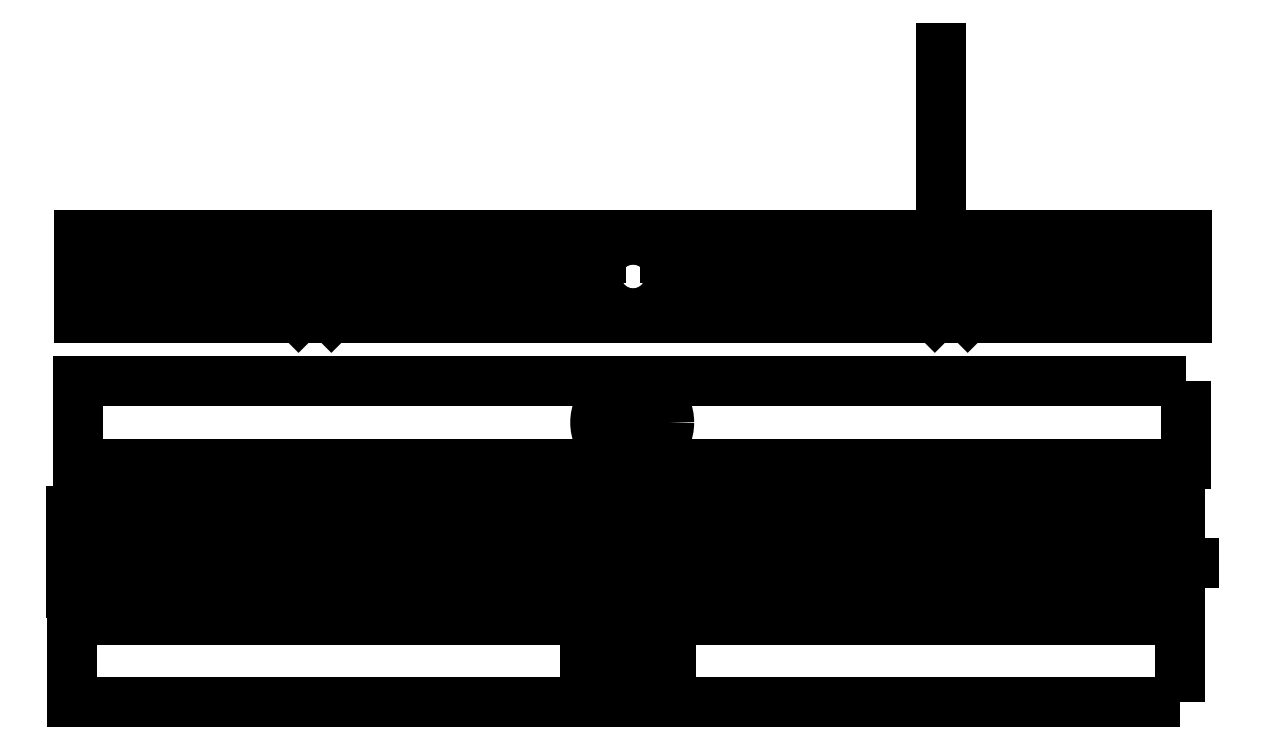
<metadata>
{"format":"dxf","ext":"dxf","renderer":"ezdxf+matplotlib","layout":"modelspace","background":"white","min_lineweight":24,"dpi":150}
</metadata>
<code>
0
SECTION
2
ENTITIES
0
LINE
8
0
10
-79.11
20
5.888
30
0
11
-79.11
21
25.89
31
0
0
LINE
8
0
10
130.9
20
7.388
30
0
11
130.9
21
12.89
31
0
0
LINE
8
0
10
136.4
20
13.39
30
0
11
136.4
21
12.89
31
0
0
LINE
8
0
10
136.4
20
12.89
30
0
11
135.9
21
12.89
31
0
0
LINE
8
0
10
-24.11
20
12.89
30
0
11
-24.11
21
7.388
31
0
0
LINE
8
0
10
-19.11
20
7.388
30
0
11
-19.11
21
12.89
31
0
0
LINE
8
0
10
129.4
20
5.888
30
0
11
-17.61
21
5.888
31
0
0
LINE
8
0
10
-24.61
20
13.39
30
0
11
-34.11
21
13.39
31
0
0
LINE
8
0
10
-34.11
20
13.39
30
0
11
-34.11
21
20.39
31
0
0
LINE
8
0
10
-34.11
20
20.39
30
0
11
-24.11
21
20.39
31
0
0
LINE
8
0
10
130.4
20
12.89
30
0
11
130.9
21
12.89
31
0
0
LINE
8
0
10
130.4
20
13.39
30
0
11
130.4
21
12.89
31
0
0
LINE
8
0
10
-18.61
20
13.39
30
0
11
-18.61
21
12.89
31
0
0
LINE
8
0
10
-18.61
20
12.89
30
0
11
-19.11
21
12.89
31
0
0
LINE
8
0
10
-24.61
20
12.89
30
0
11
-24.11
21
12.89
31
0
0
LINE
8
0
10
-24.61
20
13.39
30
0
11
-24.61
21
12.89
31
0
0
LINE
8
0
10
145.9
20
13.39
30
0
11
145.9
21
20.39
31
0
0
LINE
8
0
10
145.9
20
20.39
30
0
11
135.9
21
20.39
31
0
0
ARC
8
0
10
55.89
20
15.89
30
0
40
9
50
30
51
150
0
ARC
8
0
10
55.89
20
15.89
30
0
40
9
50
196.1
51
343.9
0
LINE
8
0
10
101.2
20
20.39
30
0
11
101.2
21
13.39
31
0
0
LINE
8
0
10
135.9
20
20.39
30
0
11
101.2
21
20.39
31
0
0
LINE
8
0
10
147.8
20
15.89
30
0
11
181.4
21
15.89
31
0
0
LINE
8
0
10
183.3
20
13.99
30
0
11
183.3
21
13.39
31
0
0
LINE
8
0
10
178.9
20
13.39
30
0
11
147.8
21
13.39
31
0
0
LINE
8
0
10
145.9
20
13.39
30
0
11
145.9
21
15.89
31
0
0
LINE
8
0
10
183.3
20
5.888
30
0
11
183.3
21
13.39
31
0
0
LINE
8
0
10
147.8
20
15.89
30
0
11
147.8
21
13.39
31
0
0
LINE
8
0
10
180.8
20
5.888
30
0
11
137.4
21
5.888
31
0
0
LINE
8
0
10
-36.01
20
15.89
30
0
11
-69.63
21
15.89
31
0
0
LINE
8
0
10
-67.13
20
13.39
30
0
11
-36.01
21
13.39
31
0
0
LINE
8
0
10
-71.53
20
13.99
30
0
11
-71.53
21
13.39
31
0
0
LINE
8
0
10
-69.03
20
11.49
30
0
11
-69.03
21
5.888
31
0
0
LINE
8
0
10
-71.53
20
13.39
30
0
11
-71.53
21
5.888
31
0
0
LINE
8
0
10
-25.61
20
5.888
30
0
11
-69.03
21
5.888
31
0
0
LINE
8
0
10
-71.53
20
5.888
30
0
11
-79.11
21
5.888
31
0
0
LWPOLYLINE
8
0
90
4
70
1
43
0
10
190.7
20
-9.669
10
-79.33
20
-9.669
10
-79.33
20
-29.67
10
190.7
20
-29.67
0
LINE
8
0
10
55.67
20
-9.669
30
0
11
55.67
21
-29.67
31
0
0
CIRCLE
8
0
10
55.67
20
-19.67
30
0
40
9
0
LINE
8
0
10
-36.01
20
15.89
30
0
11
-36.01
21
13.39
31
0
0
ARC
8
0
10
55.89
20
15.89
30
0
40
9
50
196.1
51
343.9
0
LINE
8
0
10
48.09
20
20.39
30
0
11
-24.11
21
20.39
31
0
0
LINE
8
0
10
-34.11
20
20.39
30
0
11
-24.11
21
20.39
31
0
0
LINE
8
0
10
-71.53
20
13.99
30
0
11
-71.53
21
13.39
31
0
0
LINE
8
0
10
-18.61
20
13.39
30
0
11
47.24
21
13.39
31
0
0
LINE
8
0
10
-24.61
20
12.89
30
0
11
-24.11
21
12.89
31
0
0
LINE
8
0
10
-24.61
20
13.39
30
0
11
-24.61
21
12.89
31
0
0
ARC
8
0
10
55.89
20
15.89
30
0
40
9
50
30
51
150
0
LINE
8
0
10
-34.11
20
13.39
30
0
11
-34.11
21
20.39
31
0
0
LINE
8
0
10
190.9
20
5.888
30
0
11
183.3
21
5.888
31
0
0
LINE
8
0
10
-79.11
20
25.89
30
0
11
190.9
21
25.89
31
0
0
LINE
8
0
10
183.3
20
13.99
30
0
11
183.3
21
13.39
31
0
0
LINE
8
0
10
100.2
20
20.39
30
0
11
63.68
21
20.39
31
0
0
LINE
8
0
10
136.4
20
12.89
30
0
11
135.9
21
12.89
31
0
0
LINE
8
0
10
100.2
20
13.39
30
0
11
100.2
21
20.39
31
0
0
LINE
8
0
10
190.9
20
25.89
30
0
11
190.9
21
5.888
31
0
0
LINE
8
0
10
178.9
20
13.39
30
0
11
147.8
21
13.39
31
0
0
LINE
8
0
10
147.8
20
15.89
30
0
11
147.8
21
13.39
31
0
0
LINE
8
0
10
135.9
20
20.39
30
0
11
101.2
21
20.39
31
0
0
LINE
8
0
10
145.9
20
13.39
30
0
11
145.9
21
15.89
31
0
0
LINE
8
0
10
136.4
20
13.39
30
0
11
136.4
21
12.89
31
0
0
LINE
8
0
10
101.2
20
20.39
30
0
11
101.2
21
13.39
31
0
0
LINE
8
0
10
135.9
20
12.89
30
0
11
135.9
21
7.388
31
0
0
LINE
8
0
10
145.9
20
13.39
30
0
11
145.9
21
20.39
31
0
0
LINE
8
0
10
180.8
20
11.49
30
0
11
180.8
21
5.888
31
0
0
LINE
8
0
10
145.9
20
20.39
30
0
11
135.9
21
20.39
31
0
0
LINE
8
0
10
-27.51
20
-61.29
30
0
11
-70.93
21
-61.29
31
0
0
LINE
8
0
10
-20.51
20
-53.79
30
0
11
-20.51
21
-54.29
31
0
0
LINE
8
0
10
-37.91
20
-51.29
30
0
11
-37.91
21
-53.79
31
0
0
LINE
8
0
10
-70.93
20
-55.69
30
0
11
-70.93
21
-61.29
31
0
0
LINE
8
0
10
-37.91
20
-51.29
30
0
11
-71.53
21
-51.29
31
0
0
LINE
8
0
10
46.2
20
-46.79
30
0
11
-26.01
21
-46.79
31
0
0
LINE
8
0
10
-36.01
20
-46.79
30
0
11
-26.01
21
-46.79
31
0
0
LINE
8
0
10
-73.43
20
-61.29
30
0
11
-81.01
21
-61.29
31
0
0
LINE
8
0
10
-21.01
20
-53.79
30
0
11
-20.51
21
-53.79
31
0
0
LINE
8
0
10
-73.43
20
-53.79
30
0
11
-73.43
21
-61.29
31
0
0
LINE
8
0
10
-73.43
20
-53.19
30
0
11
-73.43
21
-53.79
31
0
0
LINE
8
0
10
-20.51
20
-53.79
30
0
11
45.34
21
-53.79
31
0
0
LINE
8
0
10
-26.51
20
-54.29
30
0
11
-26.01
21
-54.29
31
0
0
LINE
8
0
10
-26.51
20
-53.79
30
0
11
-26.51
21
-54.29
31
0
0
LINE
8
0
10
-20.51
20
-54.29
30
0
11
-21.01
21
-54.29
31
0
0
LINE
8
0
10
-26.01
20
-51.29
30
0
11
-26.01
21
-53.79
31
0
0
LINE
8
0
10
-69.03
20
-53.79
30
0
11
-37.91
21
-53.79
31
0
0
LINE
8
0
10
-36.01
20
-53.79
30
0
11
-36.01
21
-46.79
31
0
0
LINE
8
0
10
-26.01
20
-51.29
30
0
11
-26.01
21
-53.79
31
0
0
LINE
8
0
10
-26.01
20
-53.79
30
0
11
-36.01
21
-53.79
31
0
0
LINE
8
0
10
-21.01
20
-59.79
30
0
11
-21.01
21
-54.29
31
0
0
LINE
8
0
10
-26.01
20
-54.29
30
0
11
-26.01
21
-59.79
31
0
0
LINE
8
0
10
-81.01
20
-61.29
30
0
11
-81.01
21
-41.29
31
0
0
LINE
8
0
10
192.4
20
-53.79
30
0
11
181.4
21
-53.79
31
0
0
LINE
8
0
10
189
20
-61.29
30
0
11
181.4
21
-61.29
31
0
0
LINE
8
0
10
-81.01
20
-41.29
30
0
11
189
21
-41.29
31
0
0
LINE
8
0
10
181.4
20
-61.29
30
0
11
181.4
21
-53.79
31
0
0
LINE
8
0
10
128.5
20
-54.29
30
0
11
129
21
-54.29
31
0
0
LINE
8
0
10
178.9
20
-61.29
30
0
11
135.5
21
-61.29
31
0
0
LINE
8
0
10
181.4
20
-53.19
30
0
11
181.4
21
-53.79
31
0
0
LINE
8
0
10
145.9
20
-51.29
30
0
11
179.5
21
-51.29
31
0
0
LINE
8
0
10
98.3
20
-46.79
30
0
11
61.78
21
-46.79
31
0
0
LINE
8
0
10
134.5
20
-53.79
30
0
11
144
21
-53.79
31
0
0
LINE
8
0
10
128.5
20
-53.79
30
0
11
128.5
21
-54.29
31
0
0
LINE
8
0
10
134.5
20
-54.29
30
0
11
134
21
-54.29
31
0
0
LINE
8
0
10
127.5
20
-61.29
30
0
11
-19.51
21
-61.29
31
0
0
LINE
8
0
10
98.3
20
-53.79
30
0
11
98.3
21
-46.79
31
0
0
LINE
8
0
10
189
20
-41.29
30
0
11
189
21
-61.29
31
0
0
LINE
8
0
10
177
20
-53.79
30
0
11
145.9
21
-53.79
31
0
0
LINE
8
0
10
145.9
20
-51.29
30
0
11
145.9
21
-53.79
31
0
0
LINE
8
0
10
134
20
-46.79
30
0
11
99.3
21
-46.79
31
0
0
LINE
8
0
10
129
20
-59.79
30
0
11
129
21
-54.29
31
0
0
LINE
8
0
10
144
20
-53.79
30
0
11
144
21
-51.29
31
0
0
LINE
8
0
10
134.5
20
-53.79
30
0
11
134.5
21
-54.29
31
0
0
LINE
8
0
10
99.3
20
-46.79
30
0
11
99.3
21
-53.79
31
0
0
LINE
8
0
10
134
20
-54.29
30
0
11
134
21
-59.79
31
0
0
LINE
8
0
10
144
20
-53.79
30
0
11
144
21
-46.79
31
0
0
LINE
8
0
10
178.9
20
-55.69
30
0
11
178.9
21
-61.29
31
0
0
LINE
8
0
10
144
20
-46.79
30
0
11
134
21
-46.79
31
0
0
LINE
8
0
10
46.2
20
-46.79
30
0
11
61.78
21
-46.79
31
0
0
LINE
8
0
10
45.34
20
-53.79
30
0
11
62.64
21
-53.79
31
0
0
LWPOLYLINE
8
0
90
4
70
1
43
0
10
189.1
20
-87.83
10
189.1
20
-67.83
10
-80.87
20
-67.83
10
-80.87
20
-87.83
0
LINE
8
0
10
54.13
20
-67.83
30
0
11
54.13
21
-87.83
31
0
0
CIRCLE
8
0
10
54.13
20
-77.83
30
0
40
9
0
LINE
8
0
10
44.1
20
-77.83
30
0
11
65
21
-77.83
31
0
0
LINE
8
0
10
59.13
20
-77.83
30
0
11
49.13
21
-77.83
31
0
0
LWPOLYLINE
8
0
90
4
70
1
43
0
10
58.63
20
-80.83
10
59.63
20
-80.83
10
59.63
20
-74.83
10
58.63
20
-74.83
0
LWPOLYLINE
8
0
90
4
70
1
43
0
10
49.63
20
-74.83
10
49.63
20
-80.83
10
48.63
20
-80.83
10
48.63
20
-74.83
0
LINE
8
0
10
-17.61
20
5.888
30
0
11
-17.61
21
5.888
31
0
0
LINE
8
0
10
-19.11
20
7.388
30
0
11
-19.11
21
7.388
31
0
0
LINE
8
0
10
64.53
20
13.39
30
0
11
100.2
21
13.39
31
0
0
LINE
8
0
10
130.9
20
71.62
30
0
11
130.9
21
20.39
31
0
0
LINE
8
0
10
145.9
20
13.39
30
0
11
136.4
21
13.39
31
0
0
LINE
8
0
10
183.3
20
13.99
30
0
11
181.4
21
15.89
31
0
0
LINE
8
0
10
180.8
20
11.49
30
0
11
178.9
21
13.39
31
0
0
LINE
8
0
10
137.4
20
5.888
30
0
11
135.9
21
7.388
31
0
0
LINE
8
0
10
130.9
20
7.388
30
0
11
129.4
21
5.888
31
0
0
LINE
8
0
10
130.4
20
13.39
30
0
11
101.2
21
13.39
31
0
0
LINE
8
0
10
-67.13
20
13.39
30
0
11
-69.03
21
11.49
31
0
0
LINE
8
0
10
-69.63
20
15.89
30
0
11
-71.53
21
13.99
31
0
0
LINE
8
0
10
-17.61
20
5.888
30
0
11
-19.11
21
7.388
31
0
0
LINE
8
0
10
-24.11
20
7.388
30
0
11
-25.61
21
5.888
31
0
0
LINE
8
0
10
179.5
20
-51.29
30
0
11
181.4
21
-53.19
31
0
0
LINE
8
0
10
178.9
20
-55.69
30
0
11
177
21
-53.79
31
0
0
LINE
8
0
10
134
20
-59.79
30
0
11
135.5
21
-61.29
31
0
0
LINE
8
0
10
129
20
-59.79
30
0
11
127.5
21
-61.29
31
0
0
LINE
8
0
10
62.64
20
-53.79
30
0
11
98.3
21
-53.79
31
0
0
LINE
8
0
10
99.3
20
-53.79
30
0
11
128.5
21
-53.79
31
0
0
LINE
8
0
10
-21.01
20
-59.79
30
0
11
-19.51
21
-61.29
31
0
0
LINE
8
0
10
-26.01
20
-59.79
30
0
11
-27.51
21
-61.29
31
0
0
LINE
8
0
10
-69.03
20
-53.79
30
0
11
-70.93
21
-55.69
31
0
0
LINE
8
0
10
-71.53
20
-51.29
30
0
11
-73.43
21
-53.19
31
0
0
ENDSEC
0
EOF

</code>
